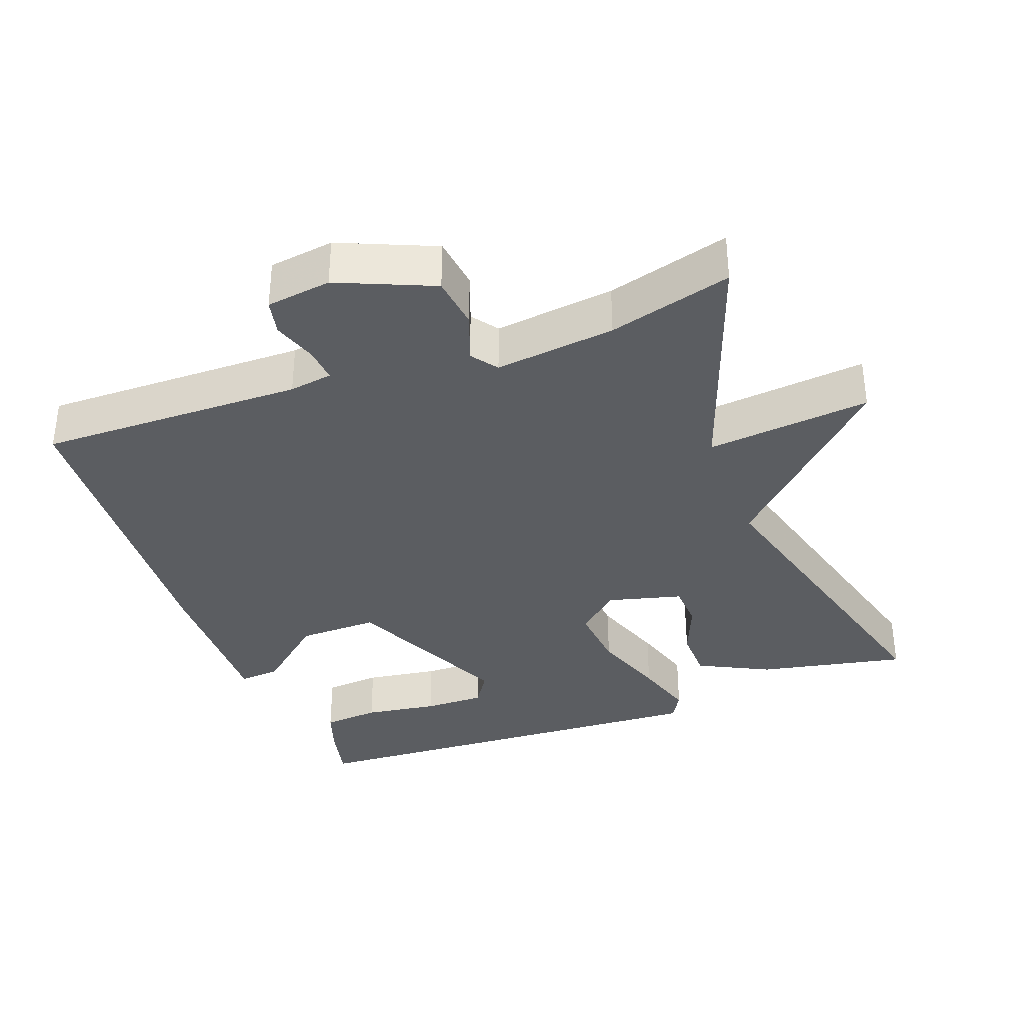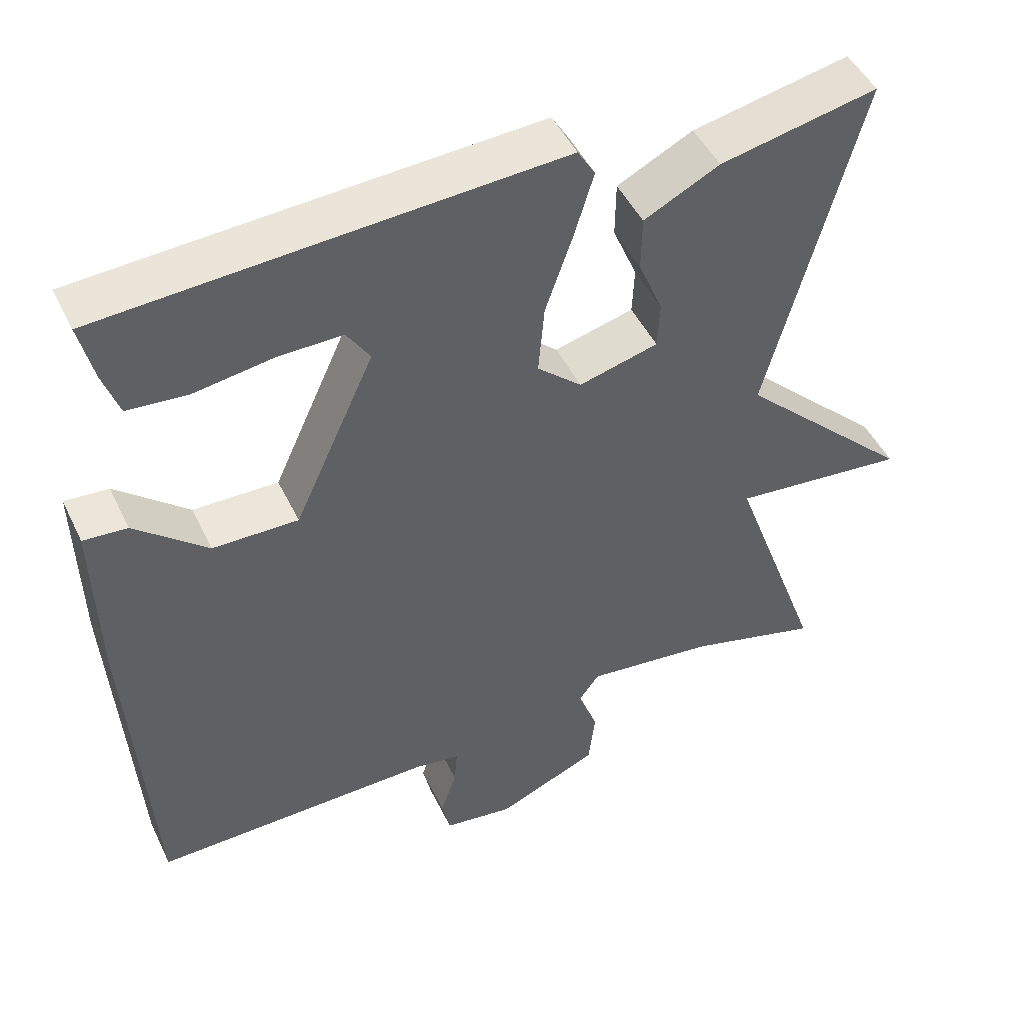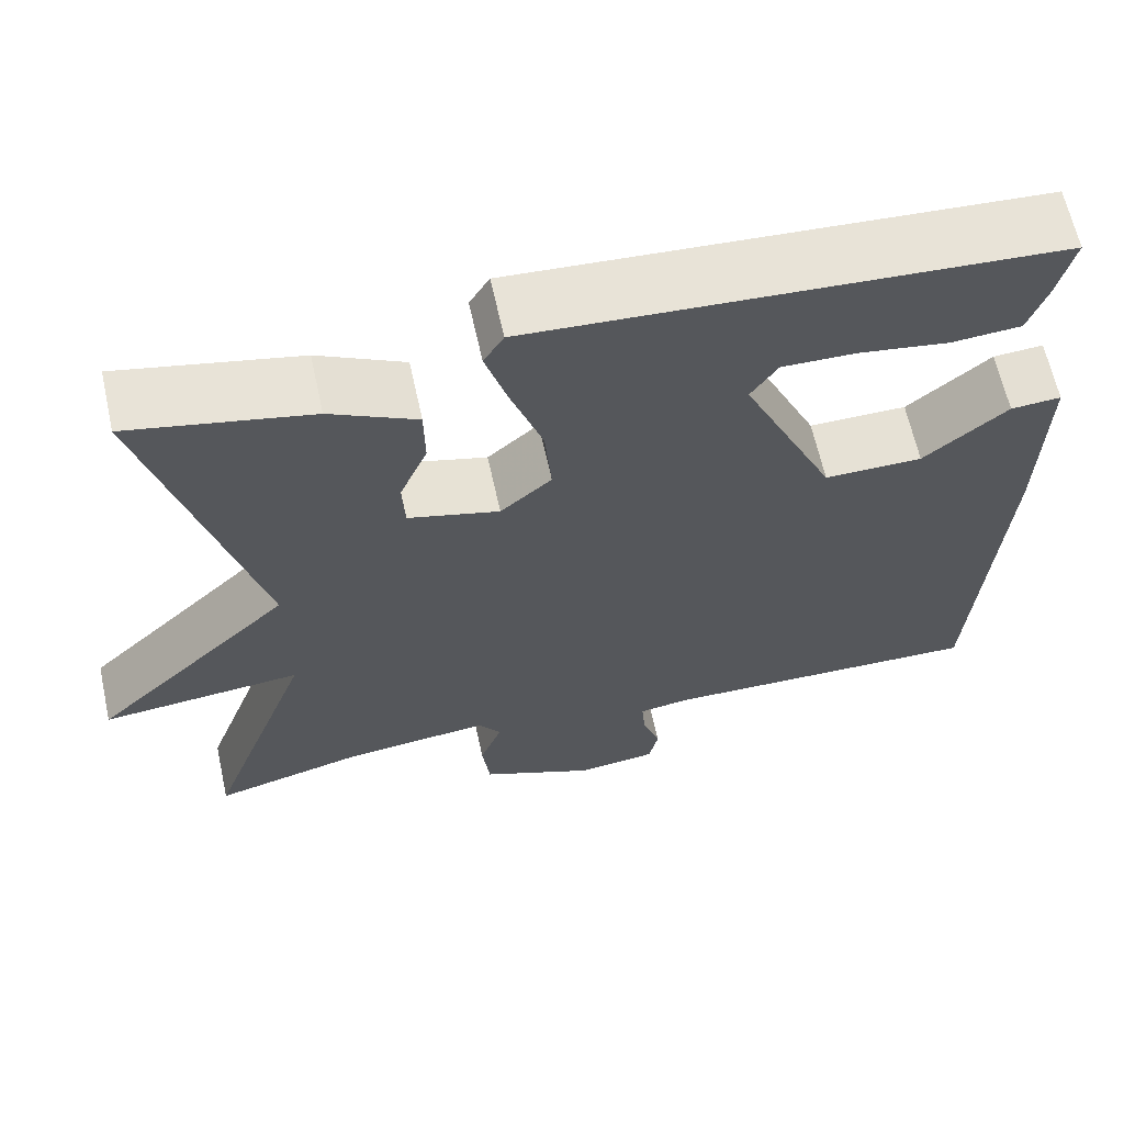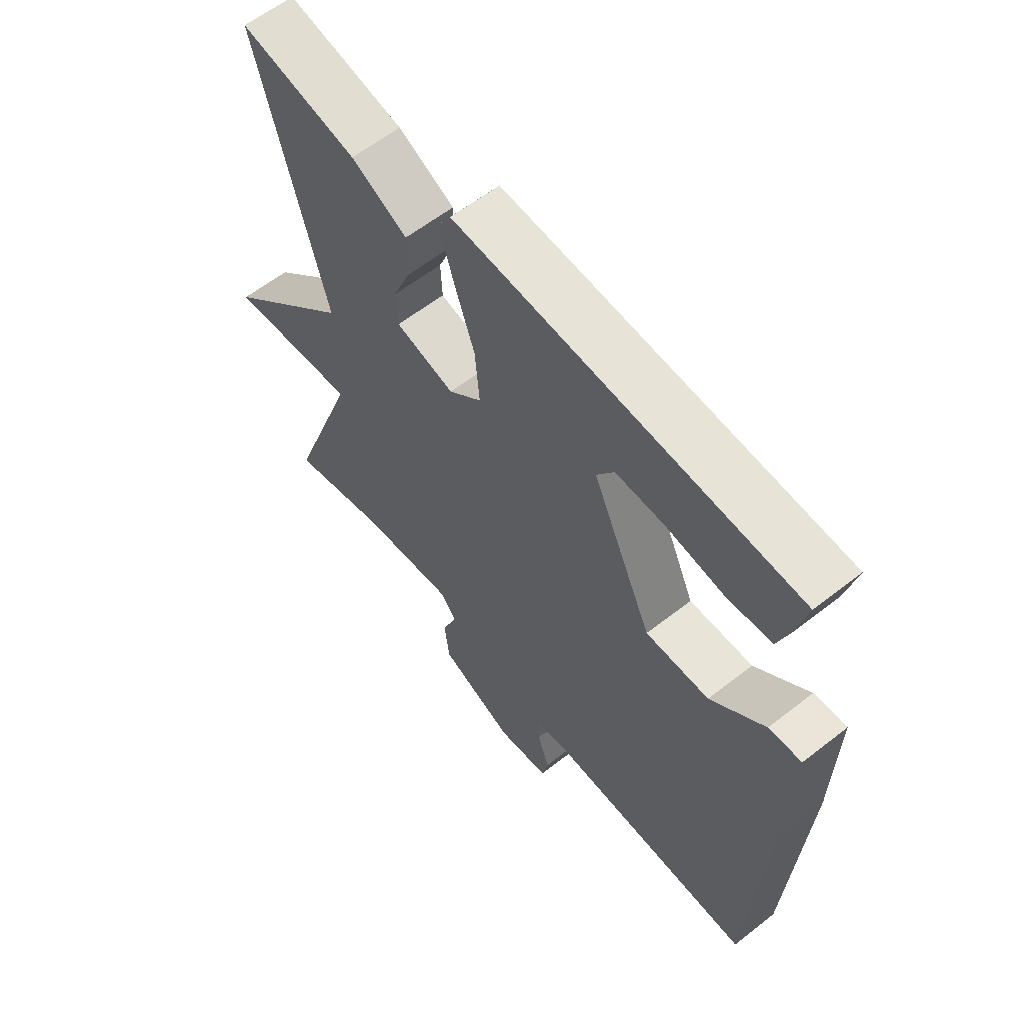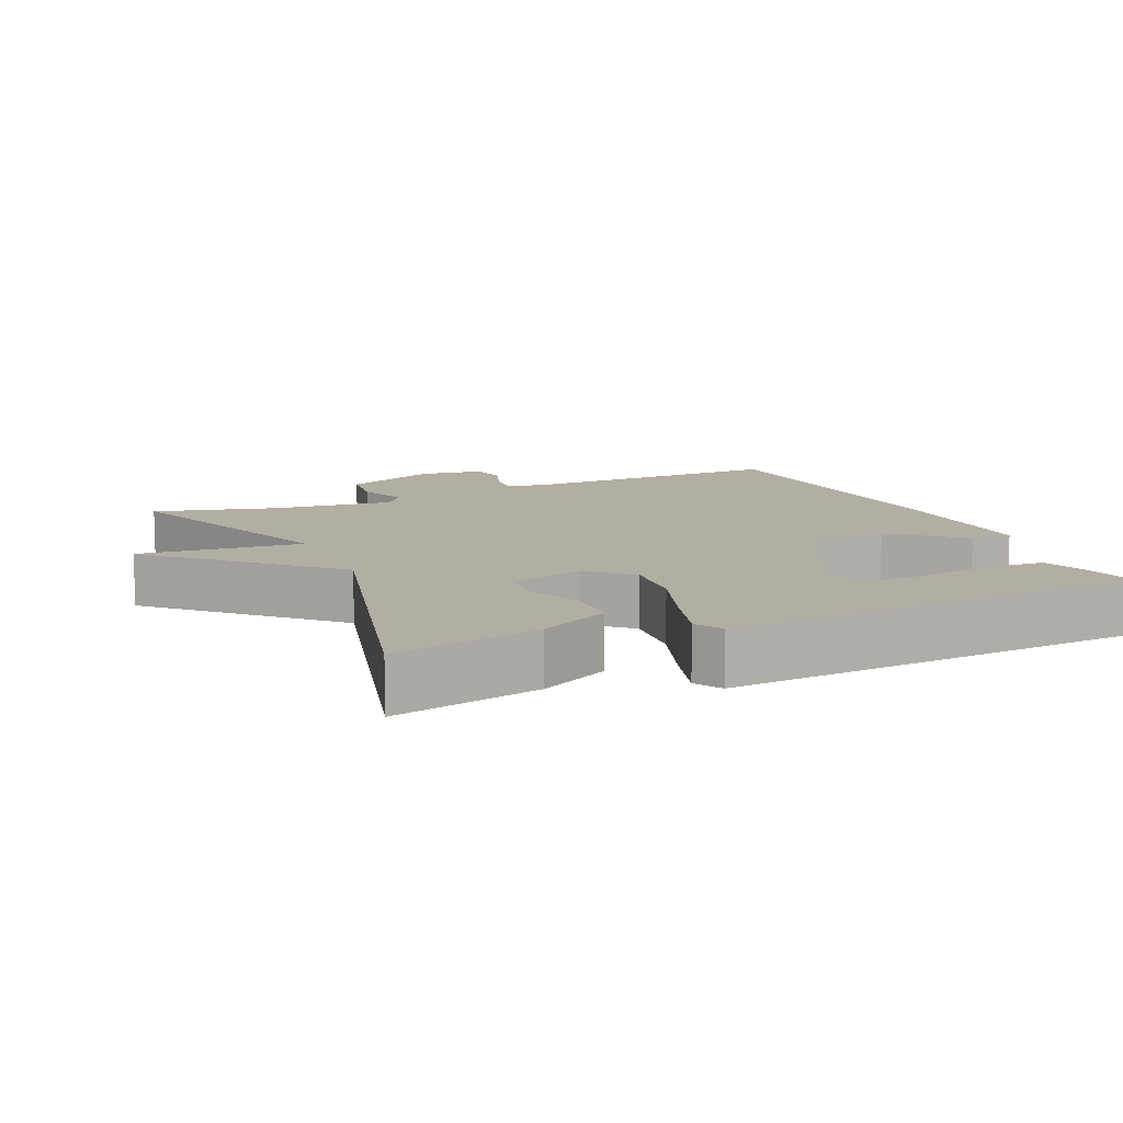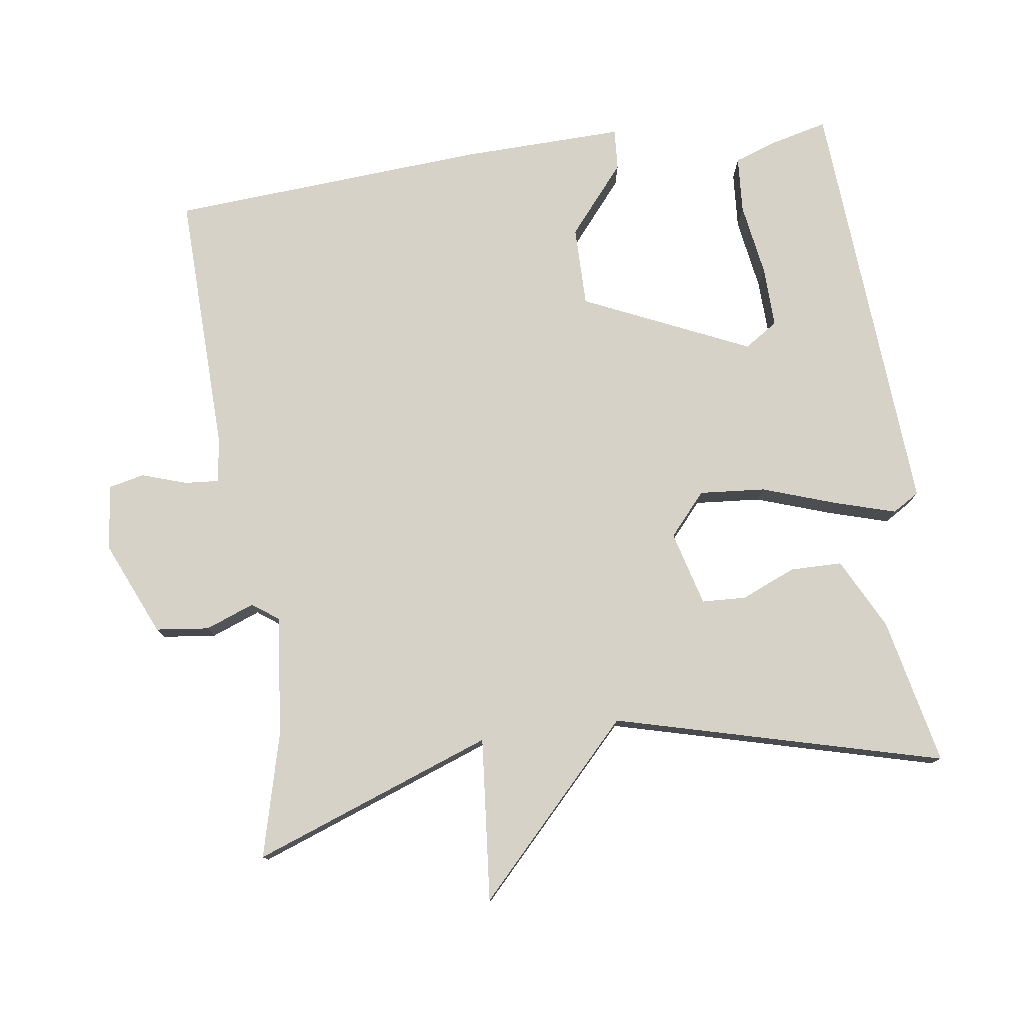
<metadata>
{"format":"obj","ext":"obj","renderer":"f3d","projection":"perspective","resolution":1024,"background":"white","views":[{"elev":-35.7,"azim":-159.3,"up":"+Y"},{"elev":47.3,"azim":155.2,"up":"+Z"},{"elev":64.0,"azim":-12.4,"up":"+Z"},{"elev":60.2,"azim":51.3,"up":"+Z"},{"elev":11.0,"azim":-24.0,"up":"+Y"},{"elev":77.8,"azim":-98.2,"up":"+Y"}]}
</metadata>
<code>
v -0.5 0.07 -0.5
v -0.377 0.07 -0.161
v -0.608 0.07 -0.183
v -0.377 0.07 0.039
v -0.5 0.07 0.5
v -0.292 0.07 0.456
v -0.192 0.07 0.405
v -0.191 0.07 0.332
v -0.223 0.07 0.255
v -0.22 0.07 0.193
v -0.115 0.07 0.165
v -0.056 0.07 0.217
v -0.064 0.07 0.31
v -0.1 0.07 0.414
v -0.126 0.07 0.5
v -0.103 0.07 0.538
v 0.5 0.07 0.5
v 0.481 0.07 0.42
v 0.46 0.07 0.359
v 0.38 0.07 0.353
v 0.277 0.07 0.369
v 0.191 0.07 0.371
v 0.16 0.07 0.324
v 0.267 0.07 0.09
v 0.38 0.07 0.091
v 0.476 0.07 0.172
v 0.534 0.07 0.176
v 0.529 0.07 -0.053
v 0.5 0.07 -0.5
v 0.127 0.07 -0.492
v 0.066 0.07 -0.501
v 0.07 0.07 -0.549
v 0.091 0.07 -0.612
v 0.08 0.07 -0.662
v -0.012 0.07 -0.674
v -0.146 0.07 -0.616
v -0.155 0.07 -0.541
v -0.129 0.07 -0.472
v -0.156 0.07 -0.435
v -0.326 0.07 -0.454
v -0.5 0 -0.5
v -0.377 0 -0.161
v -0.608 0 -0.183
v -0.377 0 0.039
v -0.5 0 0.5
v -0.292 0 0.456
v -0.192 0 0.405
v -0.191 0 0.332
v -0.223 0 0.255
v -0.22 0 0.193
v -0.115 0 0.165
v -0.056 0 0.217
v -0.064 0 0.31
v -0.1 0 0.414
v -0.126 0 0.5
v -0.103 0 0.538
v 0.5 0 0.5
v 0.481 0 0.42
v 0.46 0 0.359
v 0.38 0 0.353
v 0.277 0 0.369
v 0.191 0 0.371
v 0.16 0 0.324
v 0.267 0 0.09
v 0.38 0 0.091
v 0.476 0 0.172
v 0.534 0 0.176
v 0.529 0 -0.053
v 0.5 0 -0.5
v 0.127 0 -0.492
v 0.066 0 -0.501
v 0.07 0 -0.549
v 0.091 0 -0.612
v 0.08 0 -0.662
v -0.012 0 -0.674
v -0.146 0 -0.616
v -0.155 0 -0.541
v -0.129 0 -0.472
v -0.156 0 -0.435
v -0.326 0 -0.454
f 36 37 38
f 35 36 38
f 34 35 38
f 33 34 38
f 32 33 38
f 31 32 38 39
f 30 31 39
f 29 30 39
f 28 29 39
f 27 28 39
f 26 27 39
f 25 26 39
f 24 25 39 40
f 19 20 21
f 18 19 21
f 17 18 21
f 16 17 21
f 15 16 21
f 15 21 22
f 15 22 23
f 14 15 23
f 13 14 23
f 7 8 9
f 6 7 9
f 5 6 9
f 4 5 9
f 4 9 10
f 2 3 4
f 2 4 10 11
f 2 11 12
f 1 2 12
f 40 1 12
f 12 13 23 24
f 12 24 40
f 78 77 76
f 78 76 75
f 78 75 74
f 78 74 73
f 78 73 72
f 79 78 72 71
f 79 71 70
f 79 70 69
f 79 69 68
f 79 68 67
f 79 67 66
f 79 66 65
f 80 79 65 64
f 61 60 59
f 61 59 58
f 61 58 57
f 61 57 56
f 61 56 55
f 62 61 55
f 63 62 55
f 63 55 54
f 63 54 53
f 49 48 47
f 49 47 46
f 49 46 45
f 49 45 44
f 50 49 44
f 44 43 42
f 51 50 44 42
f 52 51 42
f 52 42 41
f 52 41 80
f 64 63 53 52
f 80 64 52
f 1 41 42 2
f 2 42 43 3
f 3 43 44 4
f 4 44 45 5
f 5 45 46 6
f 6 46 47 7
f 7 47 48 8
f 8 48 49 9
f 9 49 50 10
f 10 50 51 11
f 11 51 52 12
f 12 52 53 13
f 13 53 54 14
f 14 54 55 15
f 15 55 56 16
f 16 56 57 17
f 17 57 58 18
f 18 58 59 19
f 19 59 60 20
f 20 60 61 21
f 21 61 62 22
f 22 62 63 23
f 23 63 64 24
f 24 64 65 25
f 25 65 66 26
f 26 66 67 27
f 27 67 68 28
f 28 68 69 29
f 29 69 70 30
f 30 70 71 31
f 31 71 72 32
f 32 72 73 33
f 33 73 74 34
f 34 74 75 35
f 35 75 76 36
f 36 76 77 37
f 37 77 78 38
f 38 78 79 39
f 39 79 80 40
f 40 80 41 1

</code>
